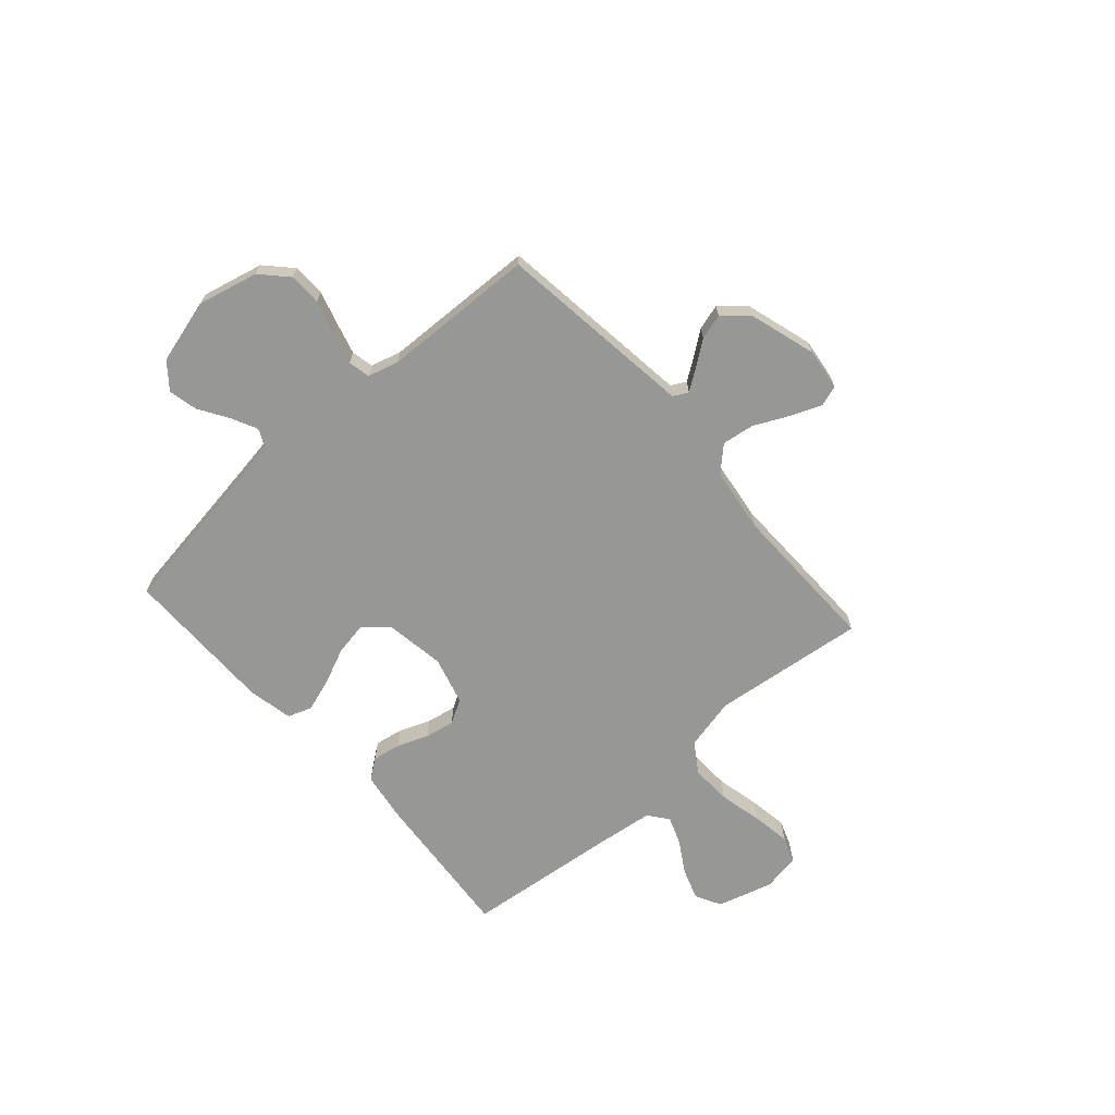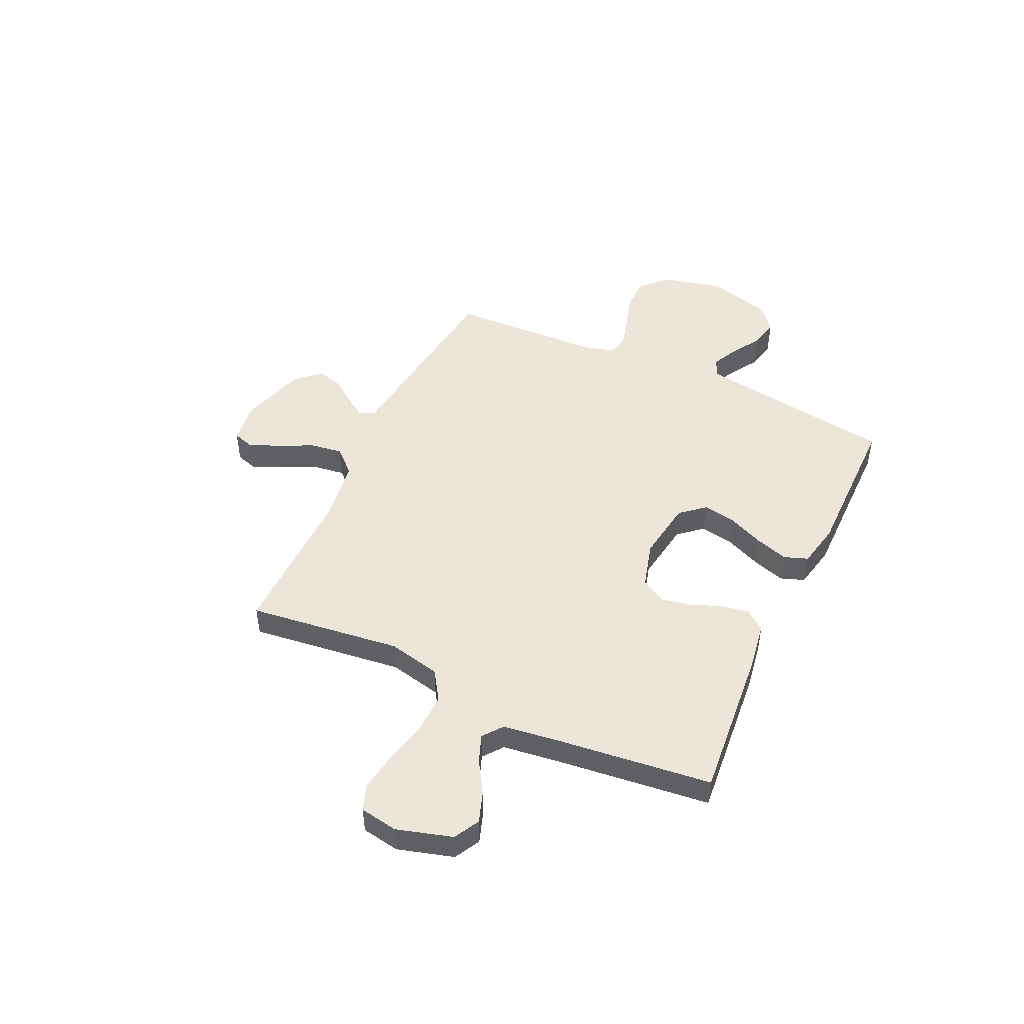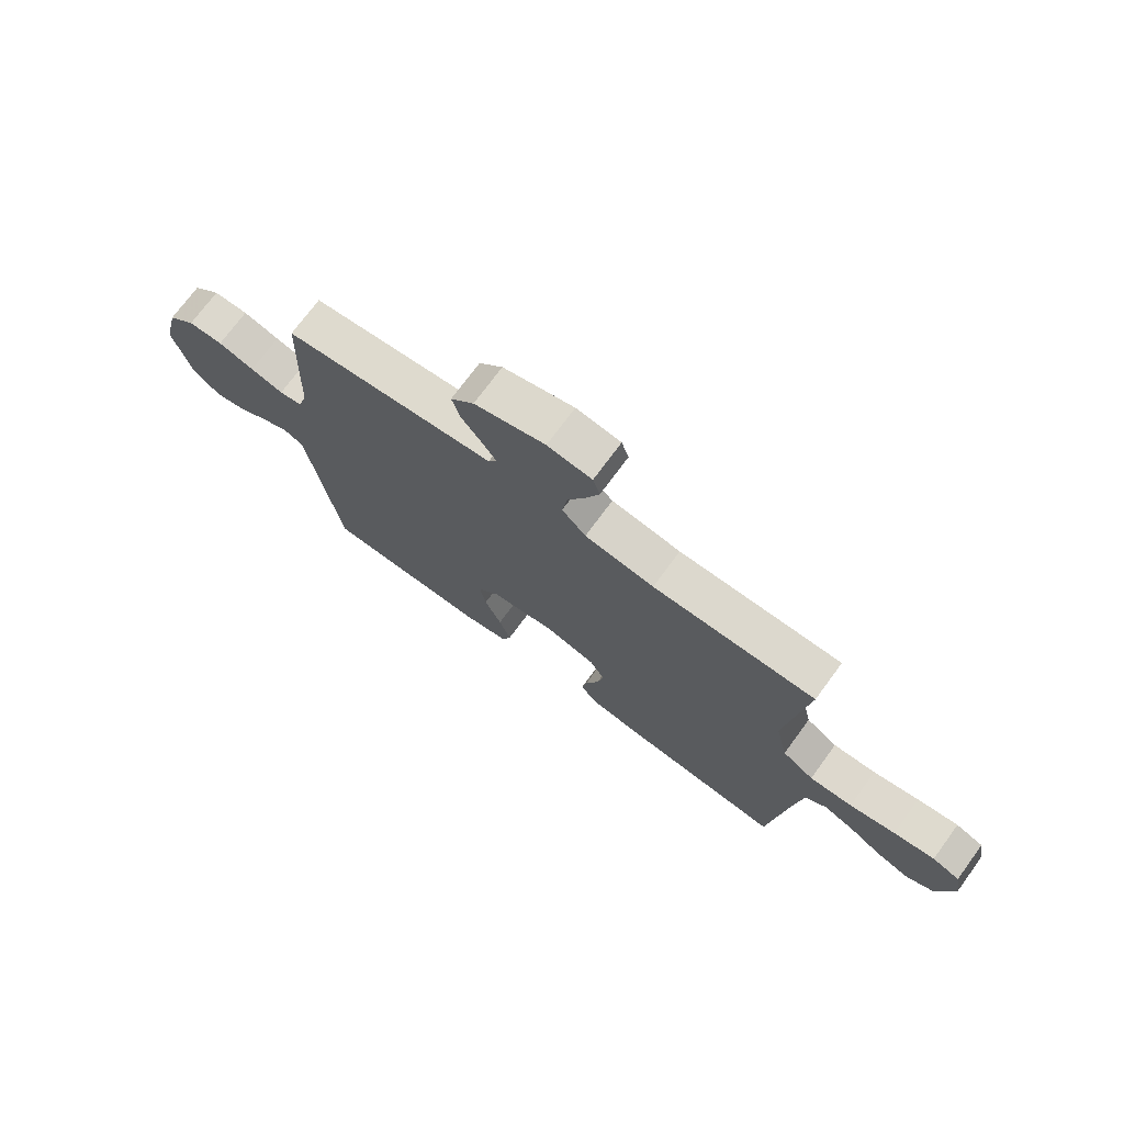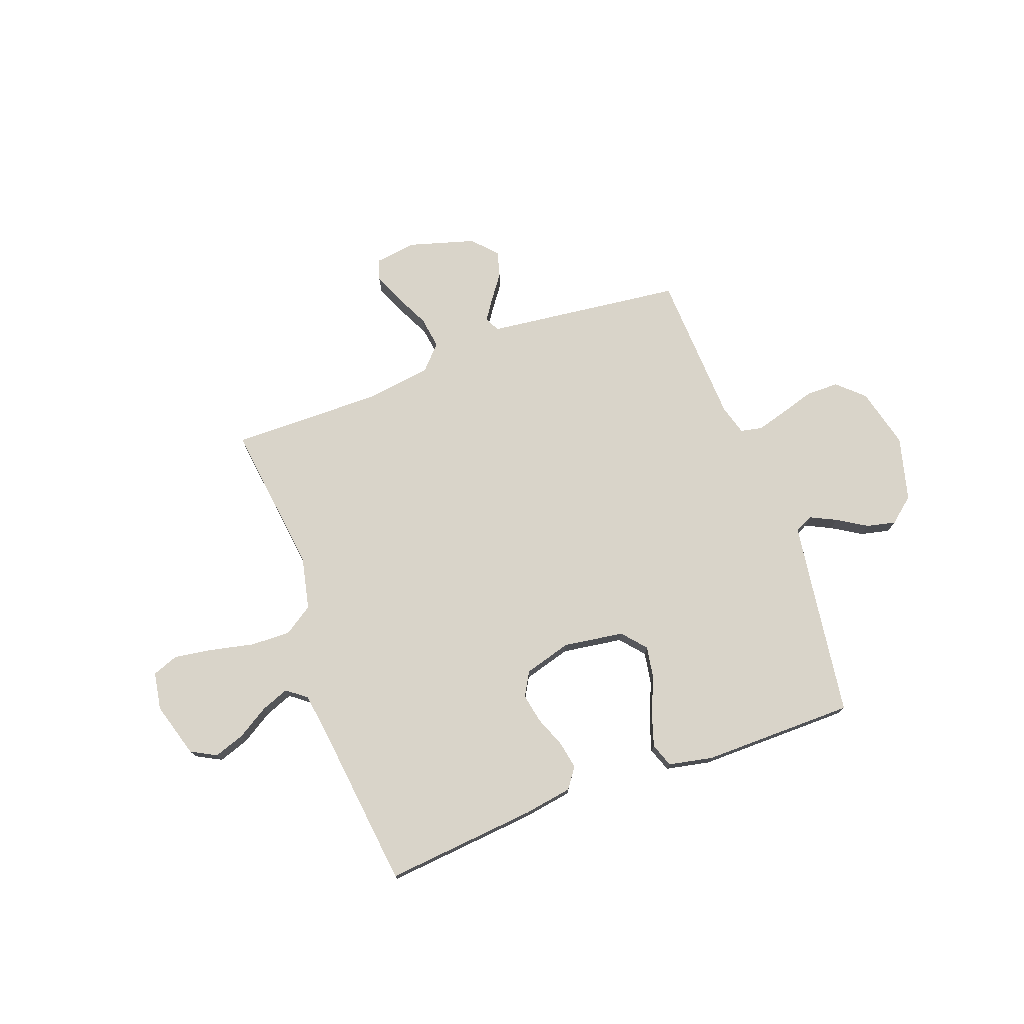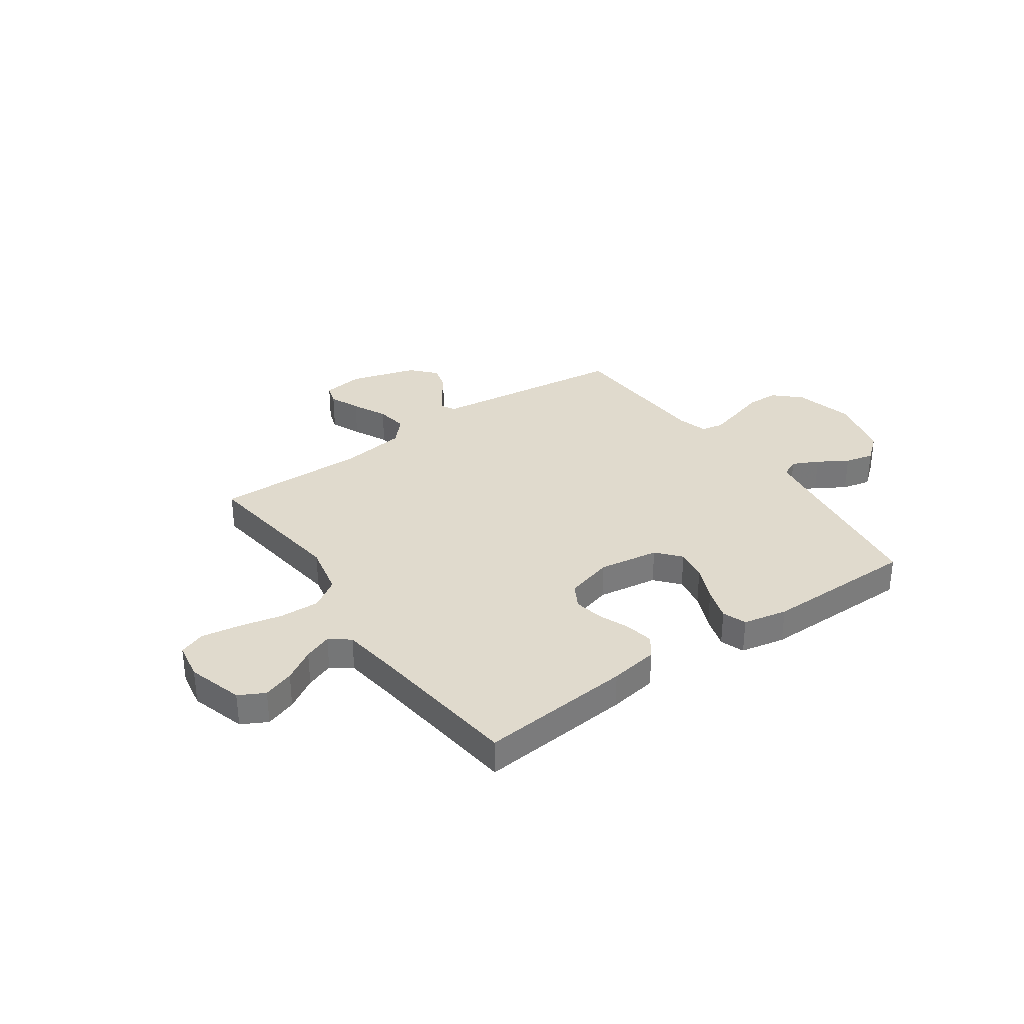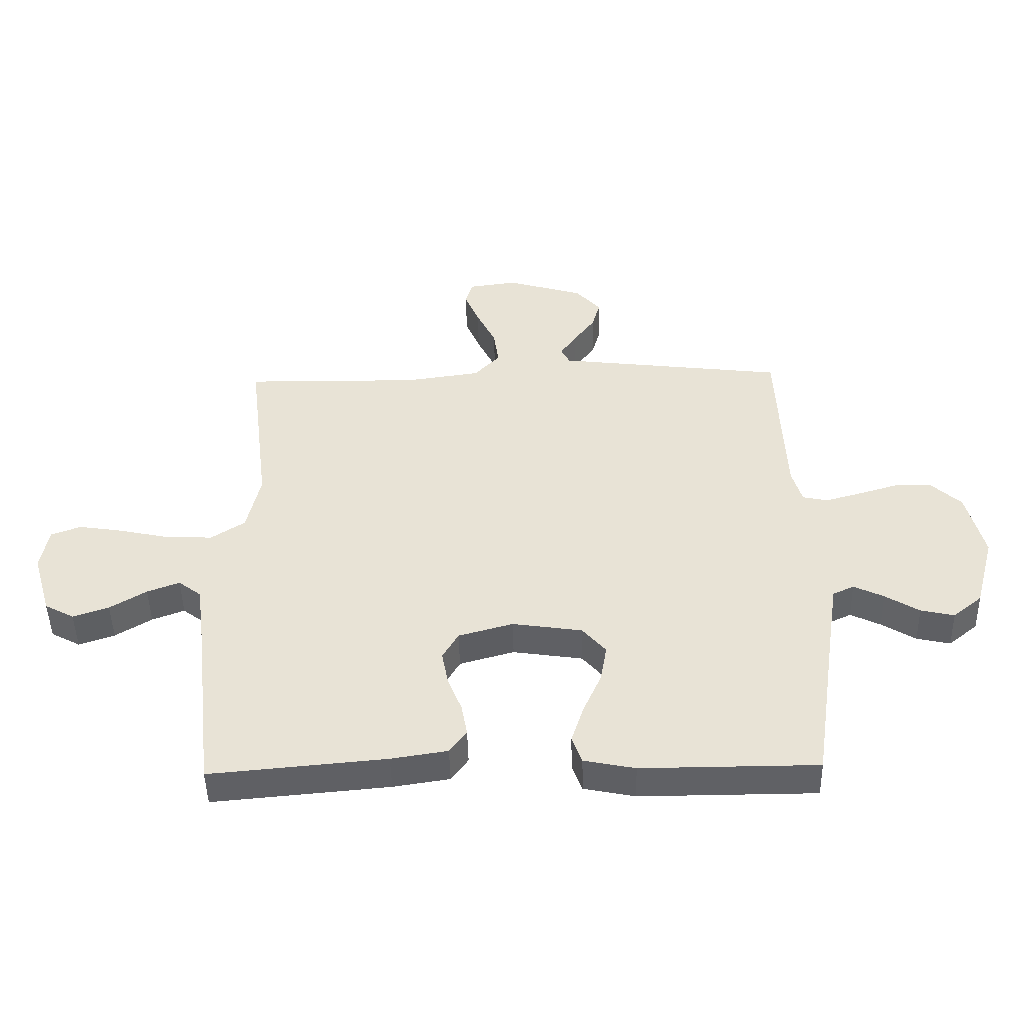
<metadata>
{"format":"obj","ext":"obj","renderer":"f3d","projection":"perspective","resolution":1024,"background":"white","views":[{"elev":-68.1,"azim":-48.3,"up":"+Y"},{"elev":48.0,"azim":115.0,"up":"+Y"},{"elev":72.9,"azim":36.3,"up":"+Z"},{"elev":74.9,"azim":159.6,"up":"+Y"},{"elev":33.0,"azim":144.8,"up":"+Y"},{"elev":-47.3,"azim":-178.7,"up":"+Z"}]}
</metadata>
<code>
v 0.5 0.07 -0.5
v 0.2 0.07 -0.473
v 0.104 0.07 -0.458
v 0.075 0.07 -0.418
v 0.085 0.07 -0.363
v 0.109 0.07 -0.302
v 0.12 0.07 -0.244
v 0.093 0.07 -0.197
v 0 0.07 -0.171
v -0.119 0.07 -0.189
v -0.159 0.07 -0.236
v -0.148 0.07 -0.3
v -0.117 0.07 -0.371
v -0.096 0.07 -0.436
v -0.113 0.07 -0.483
v -0.2 0.07 -0.501
v -0.5 0.07 -0.5
v -0.544 0.07 -0.2
v -0.558 0.07 -0.11
v -0.594 0.07 -0.093
v -0.645 0.07 -0.118
v -0.703 0.07 -0.154
v -0.76 0.07 -0.167
v -0.81 0.07 -0.126
v -0.844 0.07 0
v -0.815 0.07 0.119
v -0.764 0.07 0.167
v -0.7 0.07 0.168
v -0.633 0.07 0.148
v -0.572 0.07 0.131
v -0.529 0.07 0.14
v -0.512 0.07 0.2
v -0.5 0.07 0.5
v -0.2 0.07 0.537
v -0.111 0.07 0.548
v -0.096 0.07 0.577
v -0.124 0.07 0.618
v -0.16 0.07 0.667
v -0.174 0.07 0.717
v -0.131 0.07 0.765
v 0 0.07 0.804
v 0.082 0.07 0.793
v 0.095 0.07 0.752
v 0.07 0.07 0.692
v 0.037 0.07 0.624
v 0.028 0.07 0.561
v 0.072 0.07 0.514
v 0.2 0.07 0.496
v 0.5 0.07 0.5
v 0.463 0.07 0.2
v 0.486 0.07 0.097
v 0.544 0.07 0.059
v 0.623 0.07 0.062
v 0.708 0.07 0.081
v 0.784 0.07 0.093
v 0.835 0.07 0.074
v 0.848 0.07 0
v 0.816 0.07 -0.109
v 0.766 0.07 -0.136
v 0.705 0.07 -0.115
v 0.643 0.07 -0.077
v 0.588 0.07 -0.056
v 0.549 0.07 -0.086
v 0.534 0.07 -0.2
v 0.5 0 -0.5
v 0.2 0 -0.473
v 0.104 0 -0.458
v 0.075 0 -0.418
v 0.085 0 -0.363
v 0.109 0 -0.302
v 0.12 0 -0.244
v 0.093 0 -0.197
v 0 0 -0.171
v -0.119 0 -0.189
v -0.159 0 -0.236
v -0.148 0 -0.3
v -0.117 0 -0.371
v -0.096 0 -0.436
v -0.113 0 -0.483
v -0.2 0 -0.501
v -0.5 0 -0.5
v -0.544 0 -0.2
v -0.558 0 -0.11
v -0.594 0 -0.093
v -0.645 0 -0.118
v -0.703 0 -0.154
v -0.76 0 -0.167
v -0.81 0 -0.126
v -0.844 0 0
v -0.815 0 0.119
v -0.764 0 0.167
v -0.7 0 0.168
v -0.633 0 0.148
v -0.572 0 0.131
v -0.529 0 0.14
v -0.512 0 0.2
v -0.5 0 0.5
v -0.2 0 0.537
v -0.111 0 0.548
v -0.096 0 0.577
v -0.124 0 0.618
v -0.16 0 0.667
v -0.174 0 0.717
v -0.131 0 0.765
v 0 0 0.804
v 0.082 0 0.793
v 0.095 0 0.752
v 0.07 0 0.692
v 0.037 0 0.624
v 0.028 0 0.561
v 0.072 0 0.514
v 0.2 0 0.496
v 0.5 0 0.5
v 0.463 0 0.2
v 0.486 0 0.097
v 0.544 0 0.059
v 0.623 0 0.062
v 0.708 0 0.081
v 0.784 0 0.093
v 0.835 0 0.074
v 0.848 0 0
v 0.816 0 -0.109
v 0.766 0 -0.136
v 0.705 0 -0.115
v 0.643 0 -0.077
v 0.588 0 -0.056
v 0.549 0 -0.086
v 0.534 0 -0.2
f 58 59 60 61
f 58 61 62
f 57 58 62
f 56 57 62
f 53 54 55 56
f 53 56 62
f 52 53 62 63
f 48 49 50
f 47 48 50 51
f 42 43 44 45
f 40 41 42 45
f 40 45 46
f 37 38 39 40
f 36 37 40 46
f 35 36 46 47
f 32 33 34
f 31 32 34 35
f 26 27 28 29
f 26 29 30
f 25 26 30
f 24 25 30 31
f 21 22 23 24
f 20 21 24 31
f 15 16 17 18
f 15 18 19
f 12 13 14 15
f 12 15 19
f 11 12 19 20
f 3 4 5 6
f 3 6 7
f 64 1 2 3
f 64 3 7
f 51 52 63 64
f 51 64 7 8
f 47 51 8 9
f 35 47 9 10
f 20 31 35
f 10 11 20 35
f 125 124 123 122
f 126 125 122
f 126 122 121
f 126 121 120
f 120 119 118 117
f 126 120 117
f 127 126 117 116
f 114 113 112
f 115 114 112 111
f 109 108 107 106
f 109 106 105 104
f 110 109 104
f 104 103 102 101
f 110 104 101 100
f 111 110 100 99
f 98 97 96
f 99 98 96 95
f 93 92 91 90
f 94 93 90
f 94 90 89
f 95 94 89 88
f 88 87 86 85
f 95 88 85 84
f 82 81 80 79
f 83 82 79
f 79 78 77 76
f 83 79 76
f 84 83 76 75
f 70 69 68 67
f 71 70 67
f 67 66 65 128
f 71 67 128
f 128 127 116 115
f 72 71 128 115
f 73 72 115 111
f 74 73 111 99
f 99 95 84
f 99 84 75 74
f 1 65 66 2
f 2 66 67 3
f 3 67 68 4
f 4 68 69 5
f 5 69 70 6
f 6 70 71 7
f 7 71 72 8
f 8 72 73 9
f 9 73 74 10
f 10 74 75 11
f 11 75 76 12
f 12 76 77 13
f 13 77 78 14
f 14 78 79 15
f 15 79 80 16
f 16 80 81 17
f 17 81 82 18
f 18 82 83 19
f 19 83 84 20
f 20 84 85 21
f 21 85 86 22
f 22 86 87 23
f 23 87 88 24
f 24 88 89 25
f 25 89 90 26
f 26 90 91 27
f 27 91 92 28
f 28 92 93 29
f 29 93 94 30
f 30 94 95 31
f 31 95 96 32
f 32 96 97 33
f 33 97 98 34
f 34 98 99 35
f 35 99 100 36
f 36 100 101 37
f 37 101 102 38
f 38 102 103 39
f 39 103 104 40
f 40 104 105 41
f 41 105 106 42
f 42 106 107 43
f 43 107 108 44
f 44 108 109 45
f 45 109 110 46
f 46 110 111 47
f 47 111 112 48
f 48 112 113 49
f 49 113 114 50
f 50 114 115 51
f 51 115 116 52
f 52 116 117 53
f 53 117 118 54
f 54 118 119 55
f 55 119 120 56
f 56 120 121 57
f 57 121 122 58
f 58 122 123 59
f 59 123 124 60
f 60 124 125 61
f 61 125 126 62
f 62 126 127 63
f 63 127 128 64
f 64 128 65 1

</code>
